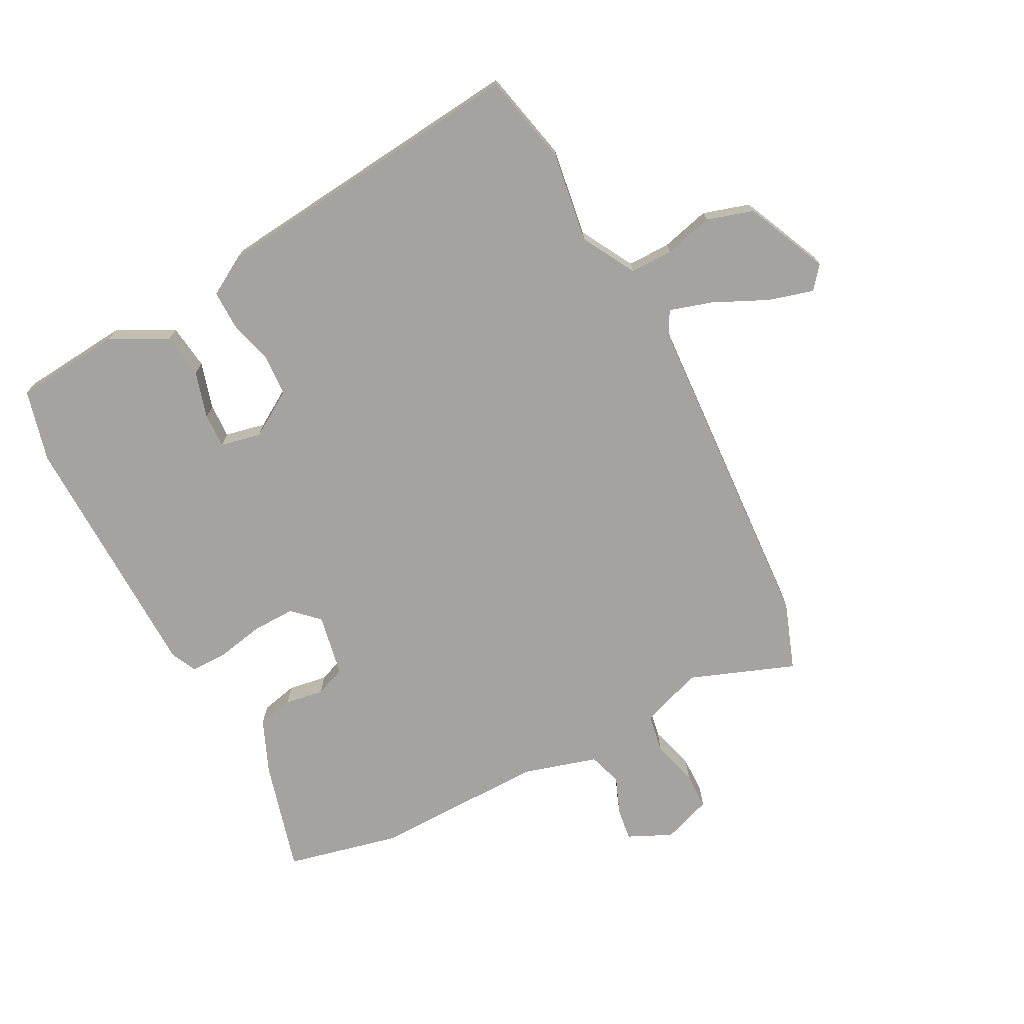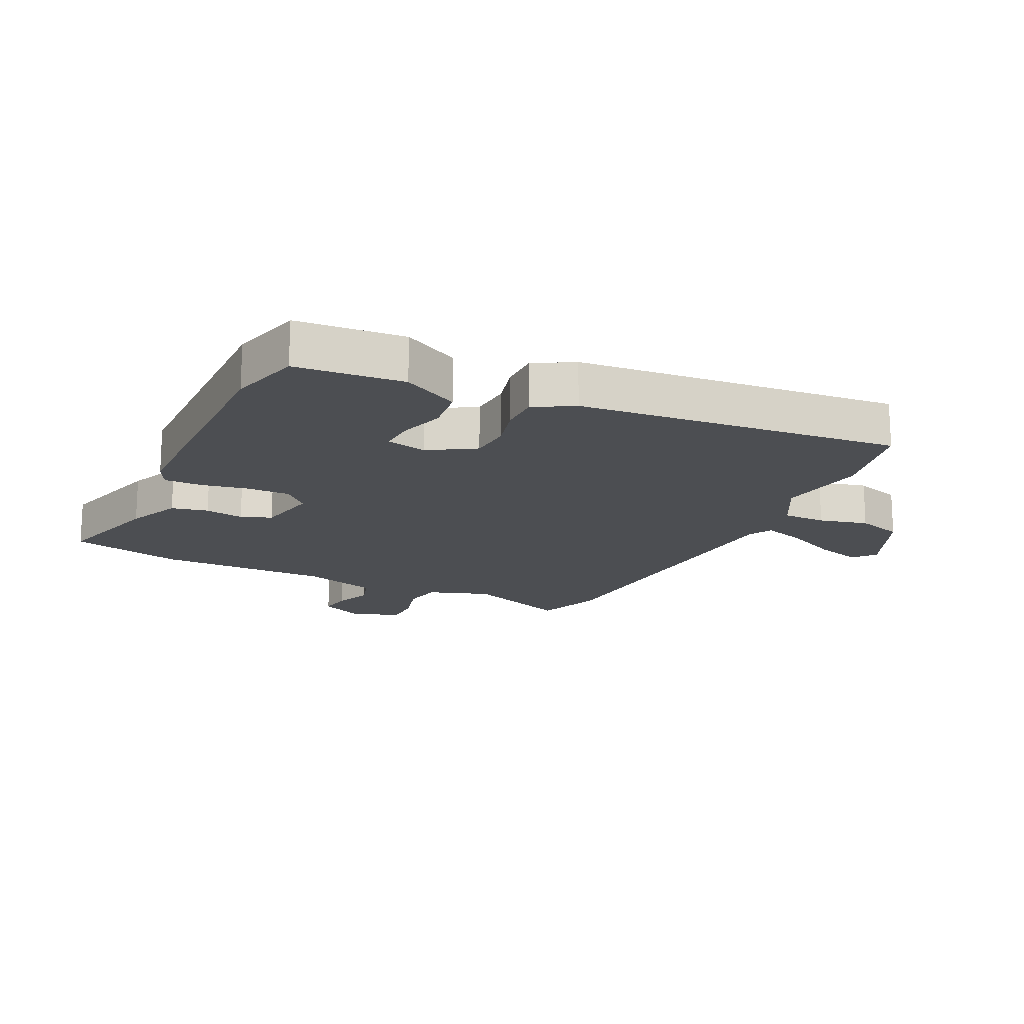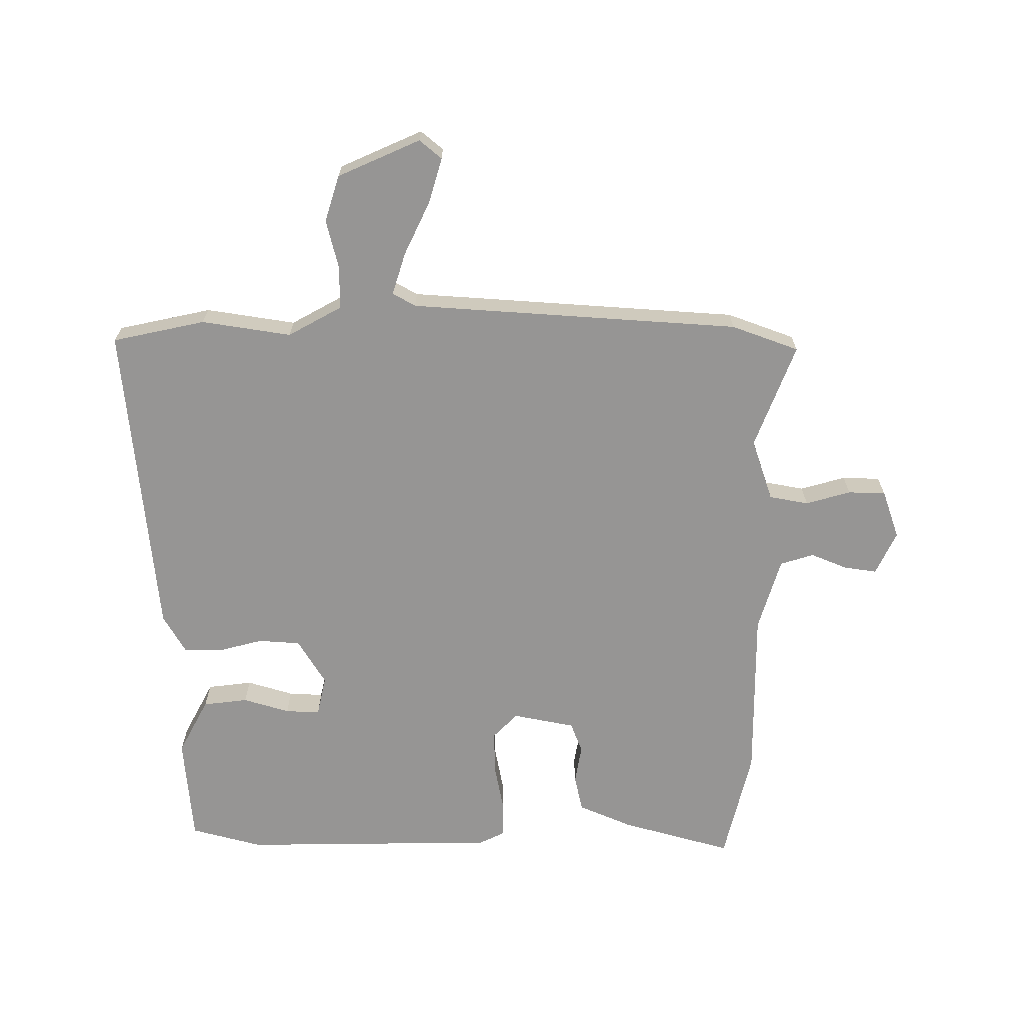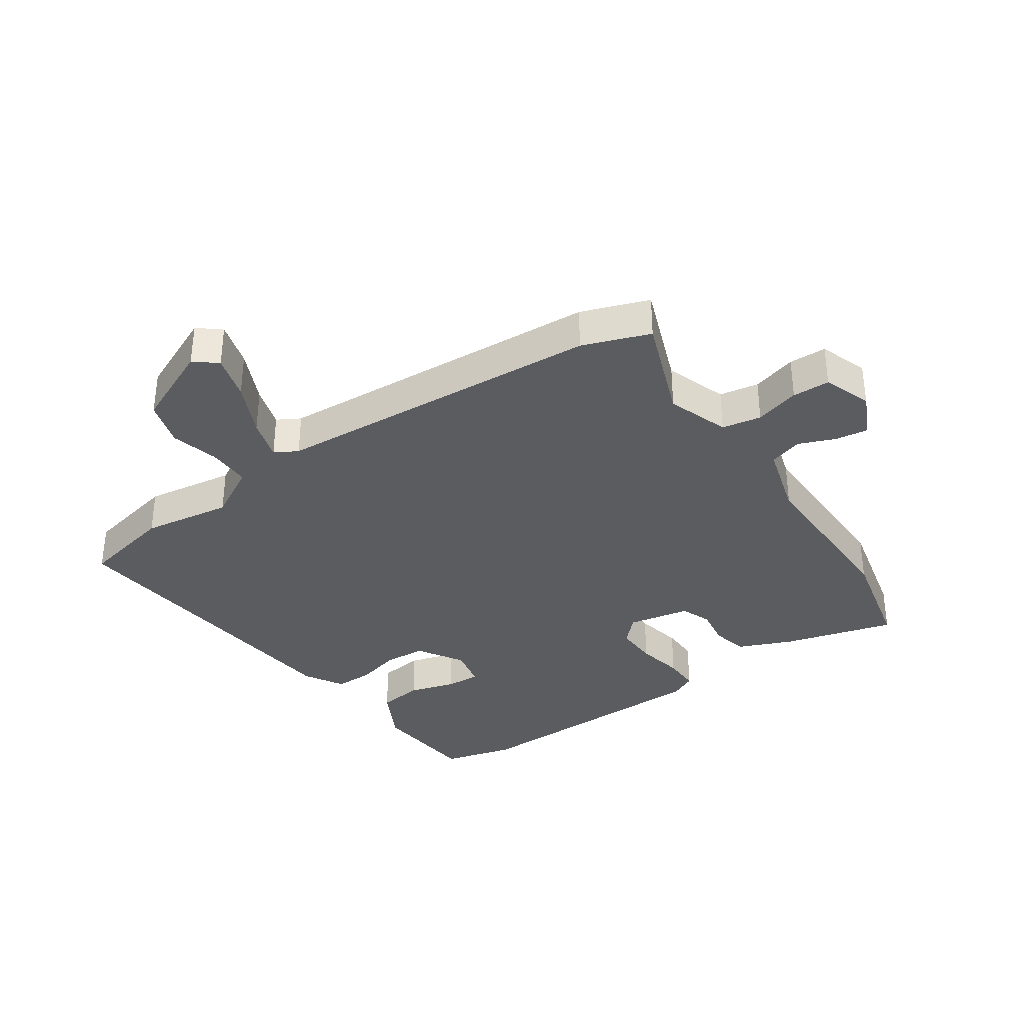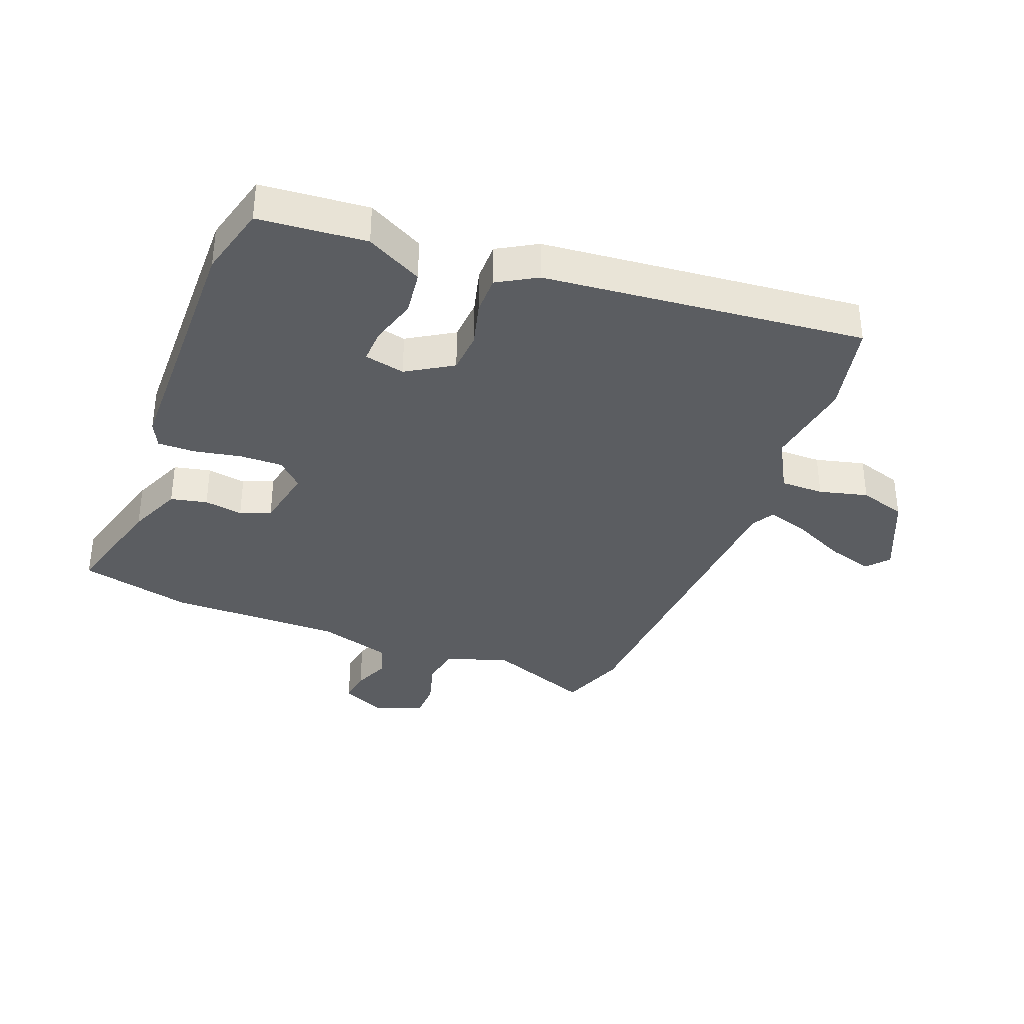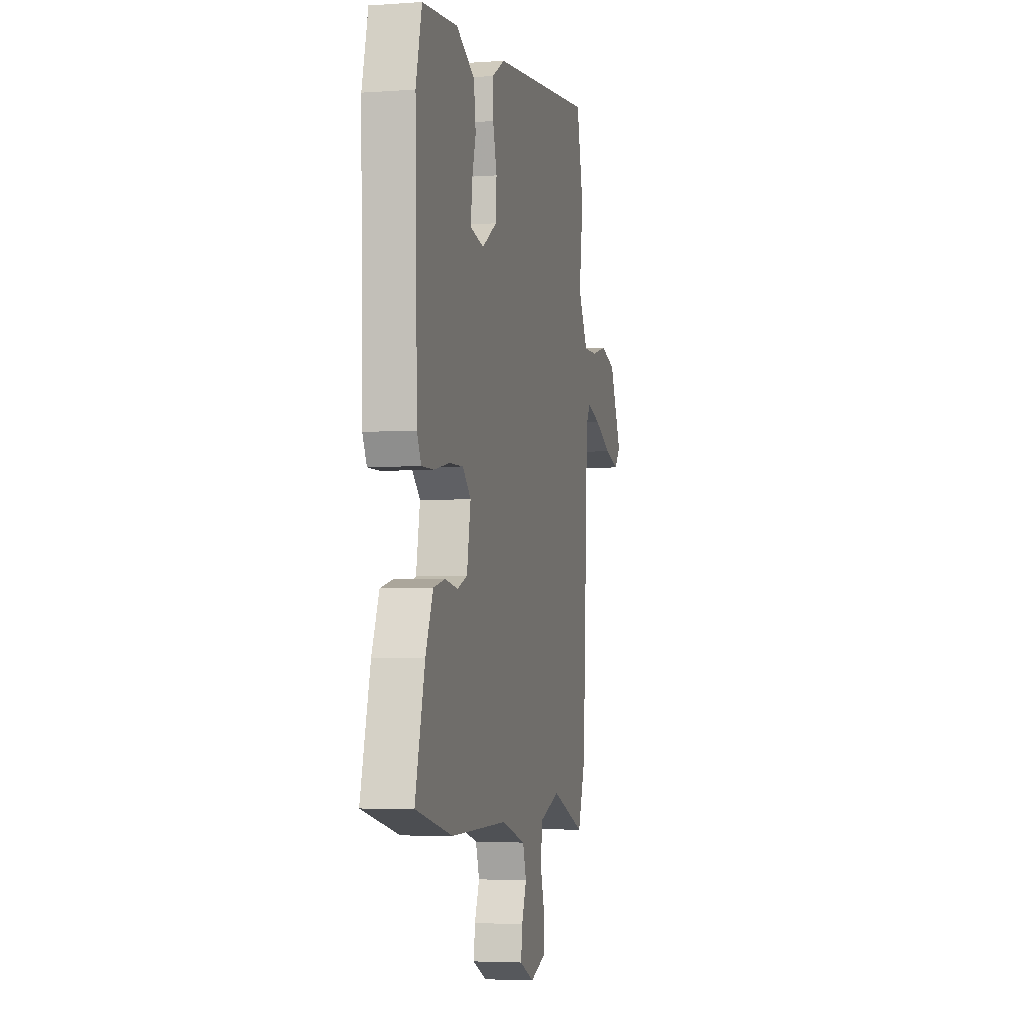
<metadata>
{"format":"obj","ext":"obj","renderer":"f3d","projection":"perspective","resolution":1024,"background":"white","views":[{"elev":-72.8,"azim":27.3,"up":"+Y"},{"elev":-17.0,"azim":-26.5,"up":"+Y"},{"elev":-67.5,"azim":89.2,"up":"+Y"},{"elev":-34.9,"azim":124.0,"up":"+Y"},{"elev":-35.8,"azim":-21.7,"up":"+Y"},{"elev":-4.4,"azim":-76.9,"up":"+Z"}]}
</metadata>
<code>
v -0.527 0.07 0.392
v -0.497 0.07 0.511
v -0.32 0.07 0.528
v -0.227 0.07 0.48
v -0.217 0.07 0.406
v -0.239 0.07 0.329
v -0.241 0.07 0.272
v -0.174 0.07 0.258
v -0.099 0.07 0.305
v -0.095 0.07 0.374
v -0.115 0.07 0.447
v -0.116 0.07 0.511
v -0.052 0.07 0.549
v 0.476 0.07 0.606
v 0.511 0.07 0.453
v 0.49 0.07 0.305
v 0.54 0.07 0.217
v 0.611 0.07 0.218
v 0.691 0.07 0.239
v 0.768 0.07 0.216
v 0.83 0.07 0.081
v 0.8 0.07 0.044
v 0.725 0.07 0.065
v 0.636 0.07 0.106
v 0.566 0.07 0.127
v 0.545 0.07 0.089
v 0.515 0.07 -0.457
v 0.476 0.07 -0.568
v 0.303 0.07 -0.504
v 0.201 0.07 -0.54
v 0.19 0.07 -0.605
v 0.212 0.07 -0.679
v 0.211 0.07 -0.741
v 0.131 0.07 -0.77
v 0.059 0.07 -0.737
v 0.066 0.07 -0.683
v 0.09 0.07 -0.622
v 0.072 0.07 -0.567
v -0.05 0.07 -0.532
v -0.336 0.07 -0.537
v -0.522 0.07 -0.495
v -0.473 0.07 -0.311
v -0.436 0.07 -0.222
v -0.376 0.07 -0.208
v -0.312 0.07 -0.218
v -0.262 0.07 -0.198
v -0.243 0.07 -0.095
v -0.285 0.07 -0.055
v -0.356 0.07 -0.057
v -0.434 0.07 -0.073
v -0.495 0.07 -0.074
v -0.516 0.07 -0.032
v -0.527 0 0.392
v -0.497 0 0.511
v -0.32 0 0.528
v -0.227 0 0.48
v -0.217 0 0.406
v -0.239 0 0.329
v -0.241 0 0.272
v -0.174 0 0.258
v -0.099 0 0.305
v -0.095 0 0.374
v -0.115 0 0.447
v -0.116 0 0.511
v -0.052 0 0.549
v 0.476 0 0.606
v 0.511 0 0.453
v 0.49 0 0.305
v 0.54 0 0.217
v 0.611 0 0.218
v 0.691 0 0.239
v 0.768 0 0.216
v 0.83 0 0.081
v 0.8 0 0.044
v 0.725 0 0.065
v 0.636 0 0.106
v 0.566 0 0.127
v 0.545 0 0.089
v 0.515 0 -0.457
v 0.476 0 -0.568
v 0.303 0 -0.504
v 0.201 0 -0.54
v 0.19 0 -0.605
v 0.212 0 -0.679
v 0.211 0 -0.741
v 0.131 0 -0.77
v 0.059 0 -0.737
v 0.066 0 -0.683
v 0.09 0 -0.622
v 0.072 0 -0.567
v -0.05 0 -0.532
v -0.336 0 -0.537
v -0.522 0 -0.495
v -0.473 0 -0.311
v -0.436 0 -0.222
v -0.376 0 -0.208
v -0.312 0 -0.218
v -0.262 0 -0.198
v -0.243 0 -0.095
v -0.285 0 -0.055
v -0.356 0 -0.057
v -0.434 0 -0.073
v -0.495 0 -0.074
v -0.516 0 -0.032
f 49 50 51 52
f 48 49 52 1
f 47 48 1 2
f 42 43 44 45
f 42 45 46
f 39 40 41 42
f 38 39 42 46
f 34 35 36 37
f 32 33 34 37
f 31 32 37 38
f 30 31 38 46
f 26 27 28 29
f 26 29 30 46
f 21 22 23 24
f 21 24 25
f 18 19 20 21
f 17 18 21 25
f 16 17 25 26
f 14 15 16
f 13 14 16
f 10 11 12 13
f 9 10 13 16
f 8 9 16 26
f 3 4 5 6
f 3 6 7
f 47 2 3 7
f 8 26 46 47
f 7 8 47
f 104 103 102 101
f 53 104 101 100
f 54 53 100 99
f 97 96 95 94
f 98 97 94
f 94 93 92 91
f 98 94 91 90
f 89 88 87 86
f 89 86 85 84
f 90 89 84 83
f 98 90 83 82
f 81 80 79 78
f 98 82 81 78
f 76 75 74 73
f 77 76 73
f 73 72 71 70
f 77 73 70 69
f 78 77 69 68
f 68 67 66
f 68 66 65
f 65 64 63 62
f 68 65 62 61
f 78 68 61 60
f 58 57 56 55
f 59 58 55
f 59 55 54 99
f 99 98 78 60
f 99 60 59
f 1 53 54 2
f 2 54 55 3
f 3 55 56 4
f 4 56 57 5
f 5 57 58 6
f 6 58 59 7
f 7 59 60 8
f 8 60 61 9
f 9 61 62 10
f 10 62 63 11
f 11 63 64 12
f 12 64 65 13
f 13 65 66 14
f 14 66 67 15
f 15 67 68 16
f 16 68 69 17
f 17 69 70 18
f 18 70 71 19
f 19 71 72 20
f 20 72 73 21
f 21 73 74 22
f 22 74 75 23
f 23 75 76 24
f 24 76 77 25
f 25 77 78 26
f 26 78 79 27
f 27 79 80 28
f 28 80 81 29
f 29 81 82 30
f 30 82 83 31
f 31 83 84 32
f 32 84 85 33
f 33 85 86 34
f 34 86 87 35
f 35 87 88 36
f 36 88 89 37
f 37 89 90 38
f 38 90 91 39
f 39 91 92 40
f 40 92 93 41
f 41 93 94 42
f 42 94 95 43
f 43 95 96 44
f 44 96 97 45
f 45 97 98 46
f 46 98 99 47
f 47 99 100 48
f 48 100 101 49
f 49 101 102 50
f 50 102 103 51
f 51 103 104 52
f 52 104 53 1

</code>
